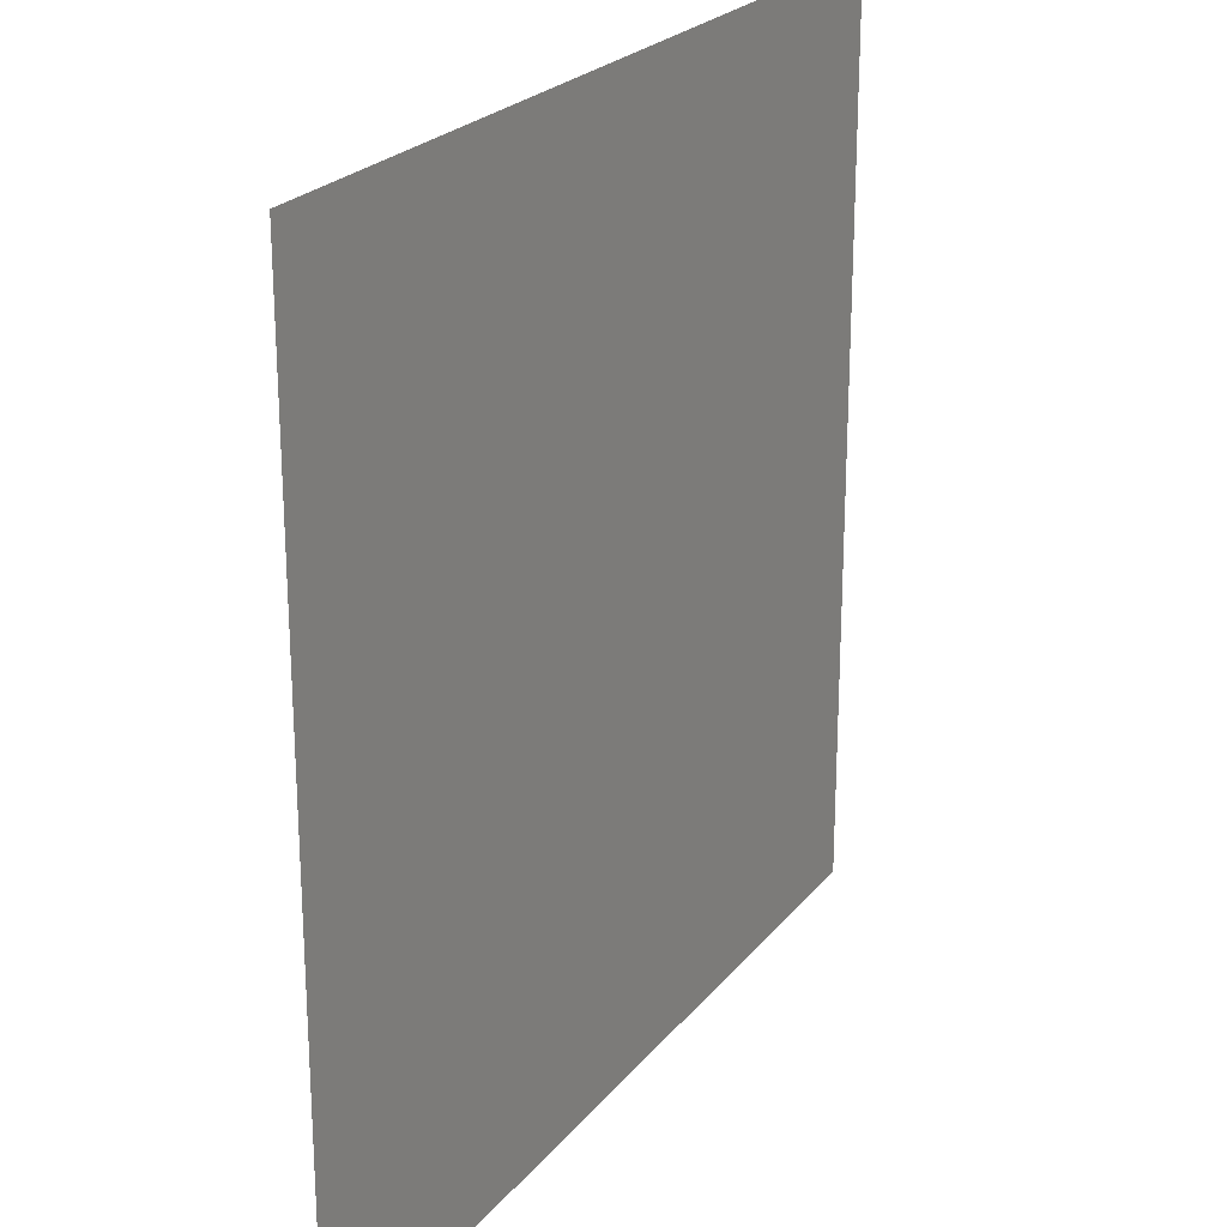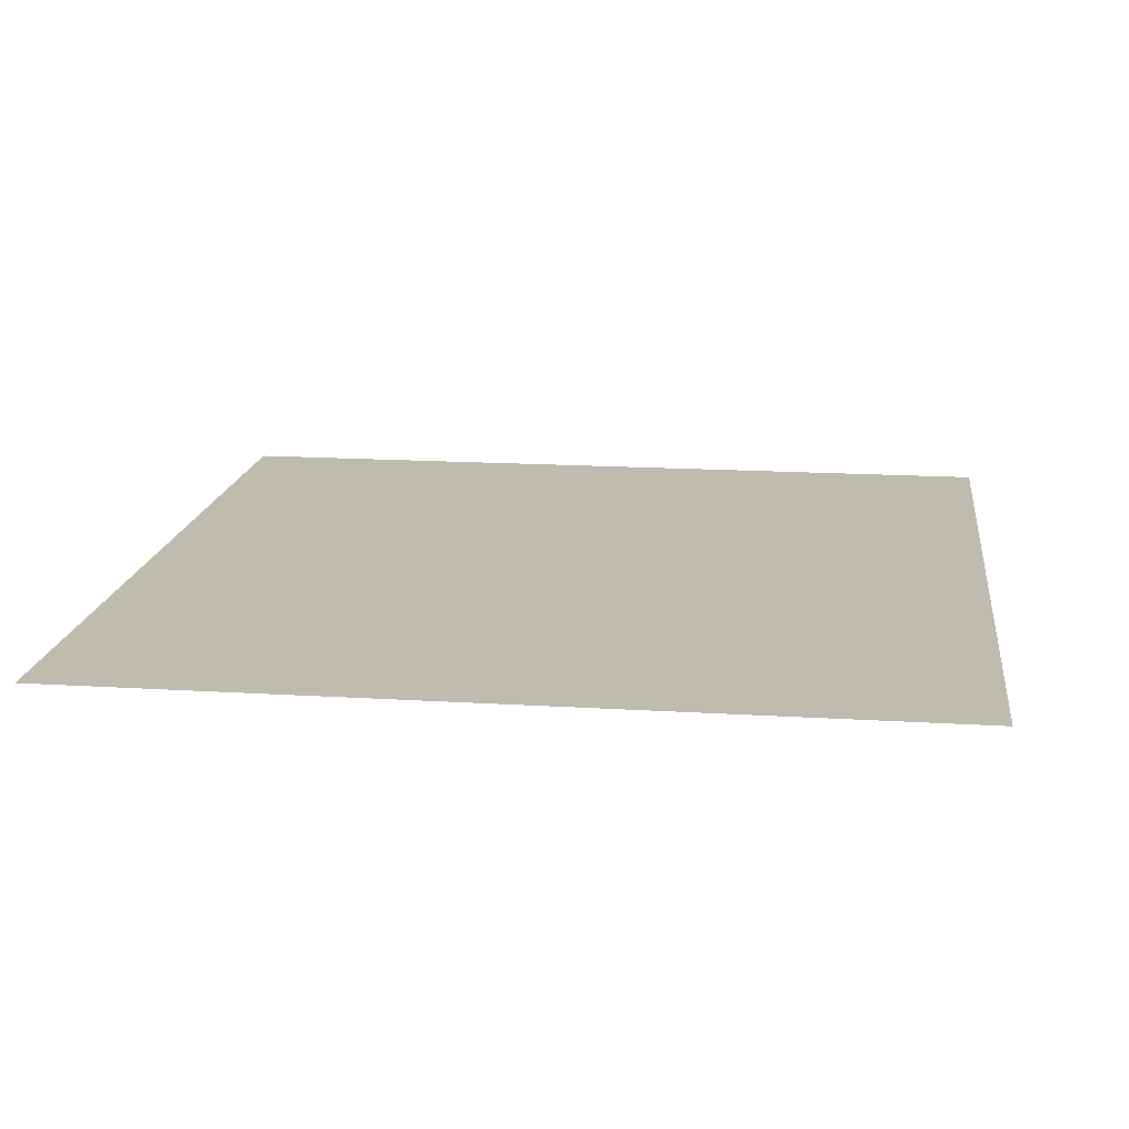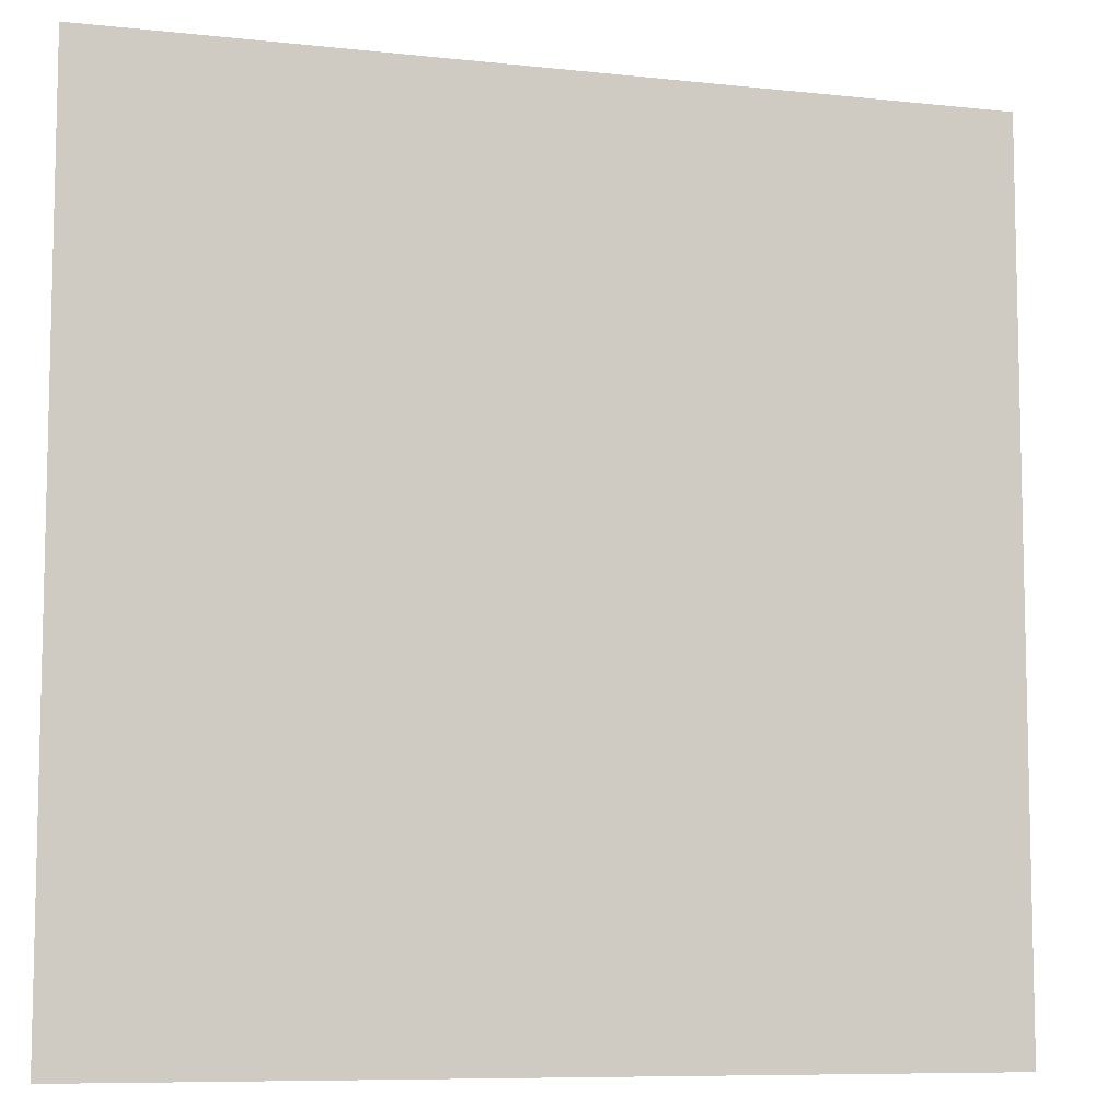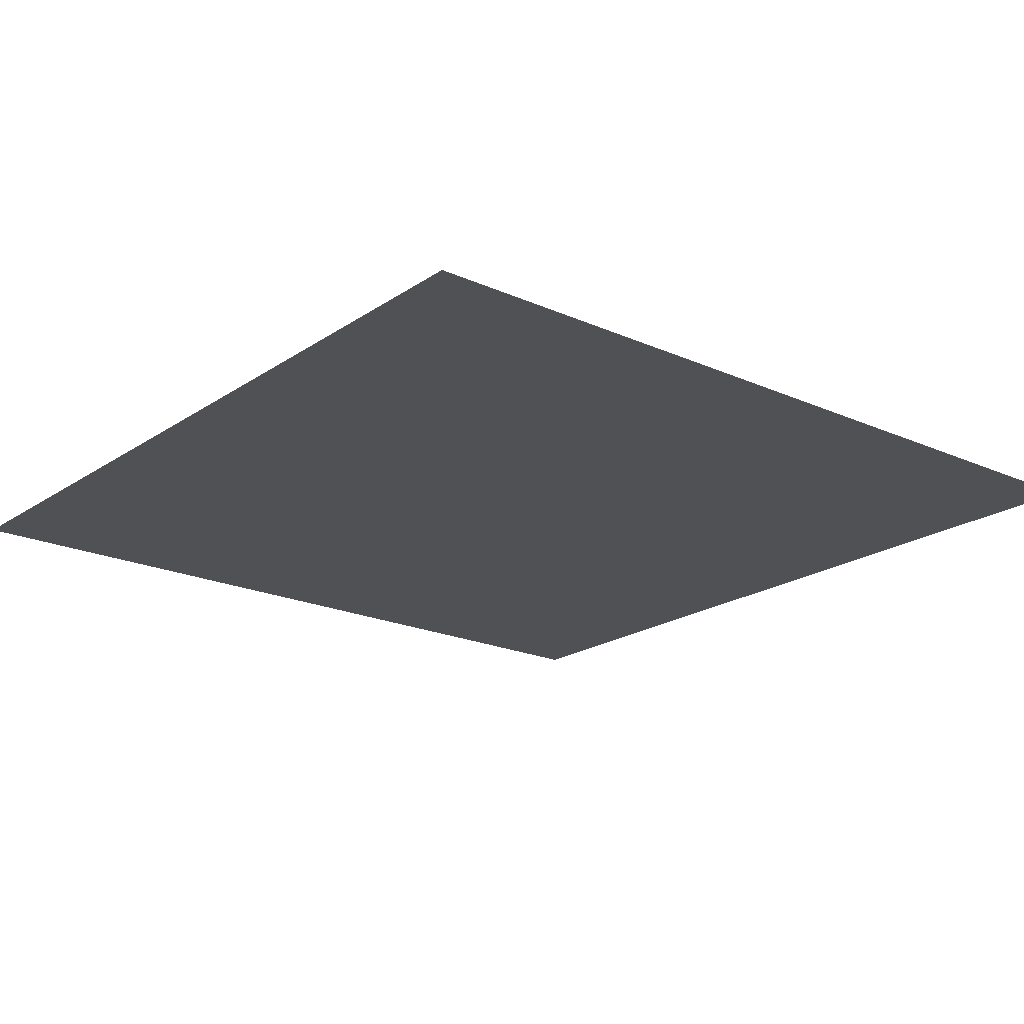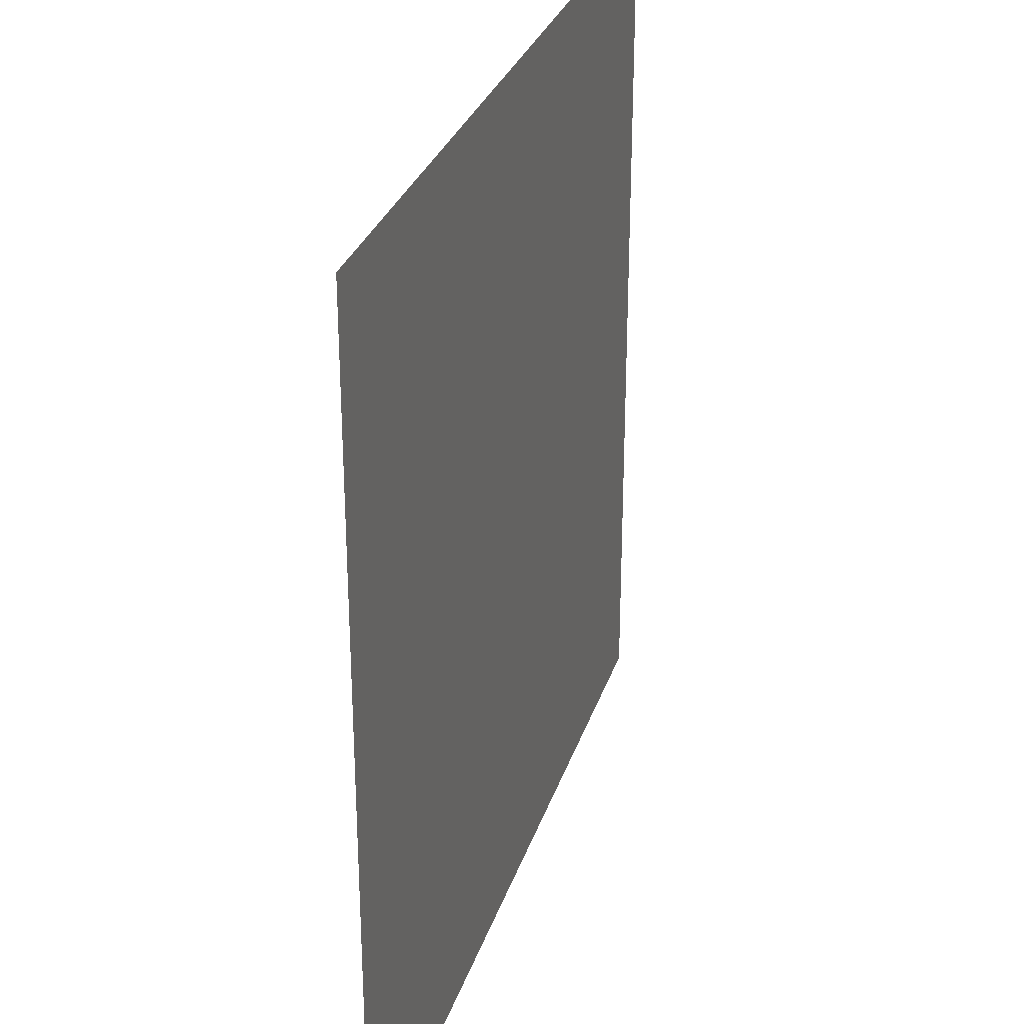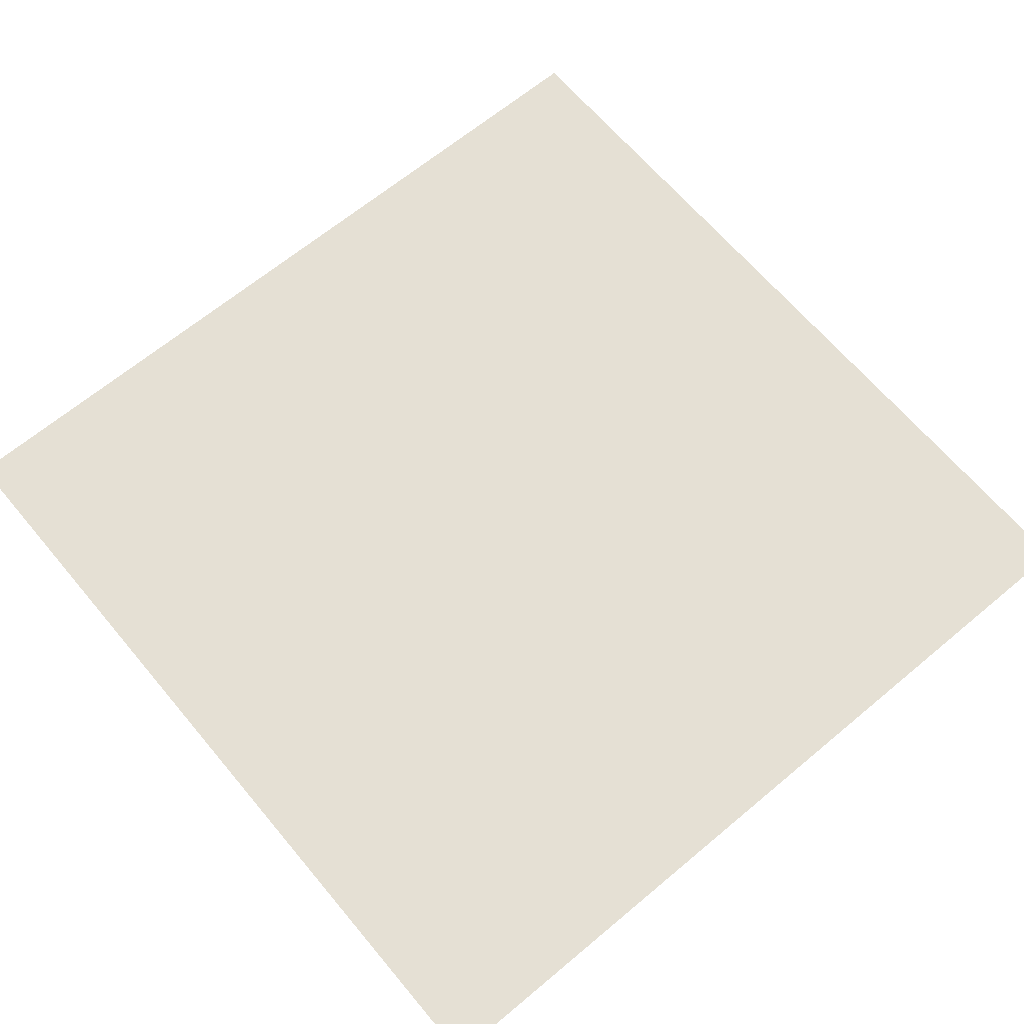
<metadata>
{"format":"obj","ext":"obj","renderer":"f3d","projection":"perspective","resolution":1024,"background":"white","views":[{"elev":23.6,"azim":118.7,"up":"+Y"},{"elev":16.2,"azim":-82.7,"up":"+Z"},{"elev":-8.3,"azim":163.4,"up":"+Y"},{"elev":-20.2,"azim":-39.3,"up":"+Z"},{"elev":29.9,"azim":106.6,"up":"+Y"},{"elev":65.8,"azim":-130.0,"up":"+Z"}]}
</metadata>
<code>
o Cover
v -2.812 -2.812 -0.7117
v 2.812 -2.812 -0.7117
v -2.812 2.812 -0.7117
v 2.812 2.812 -0.7117
f 2 3 1
f 2 4 3

</code>
